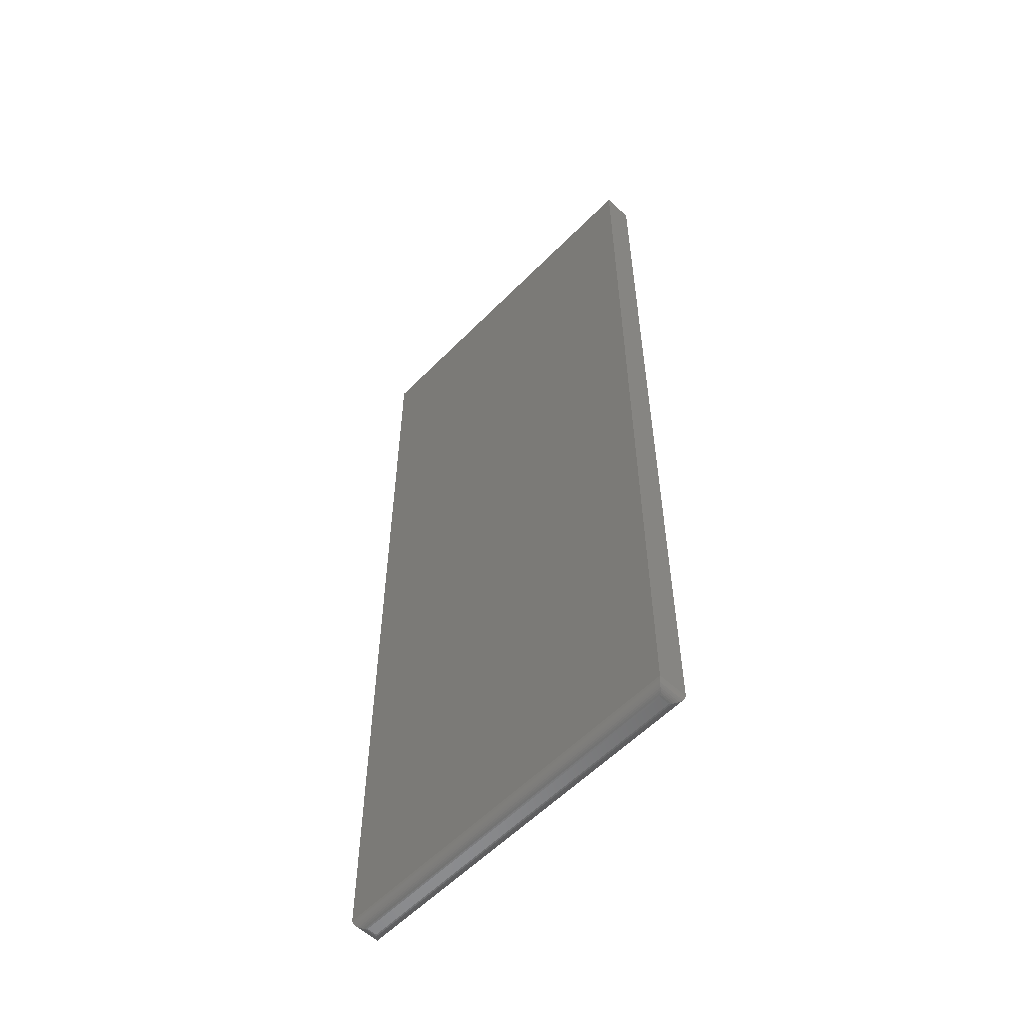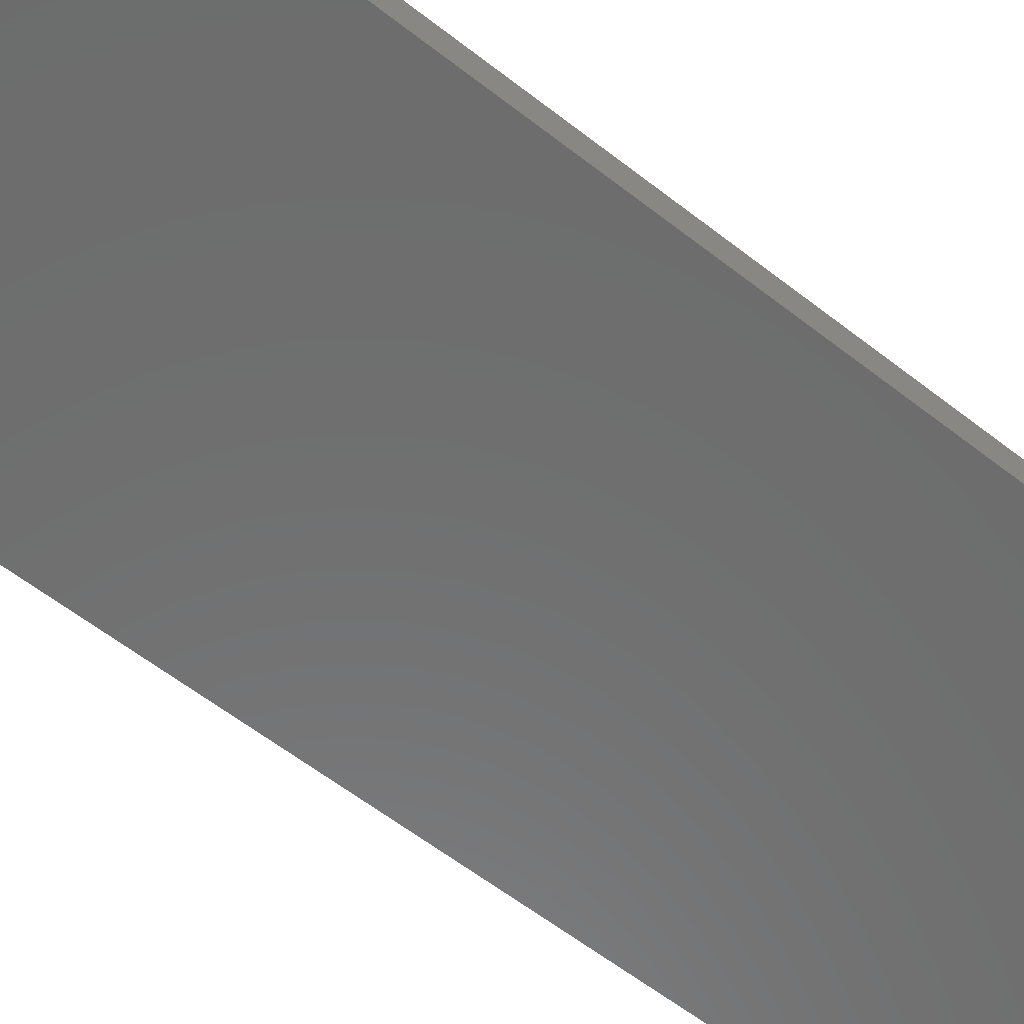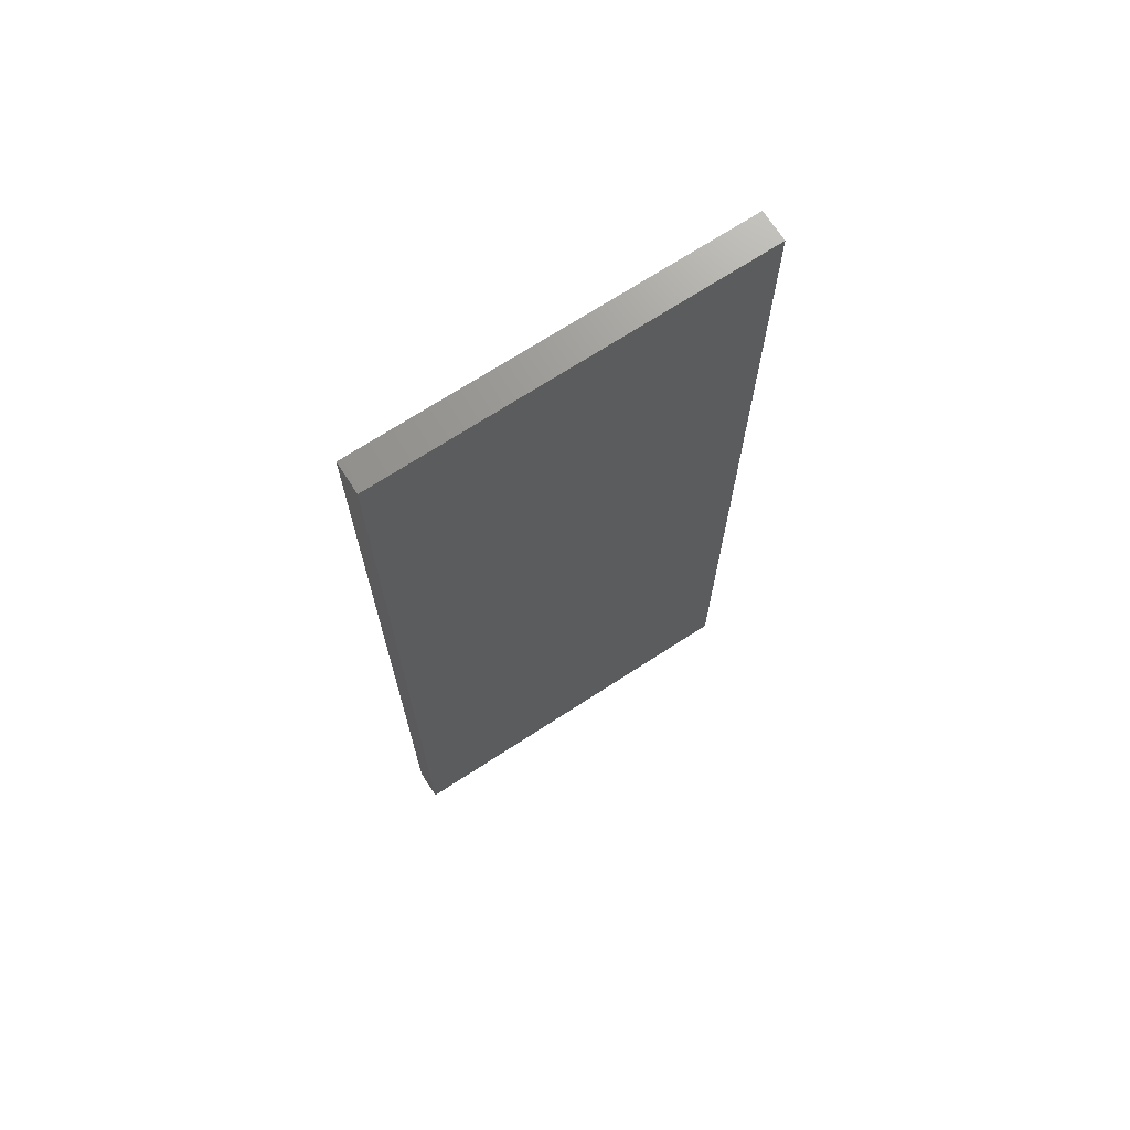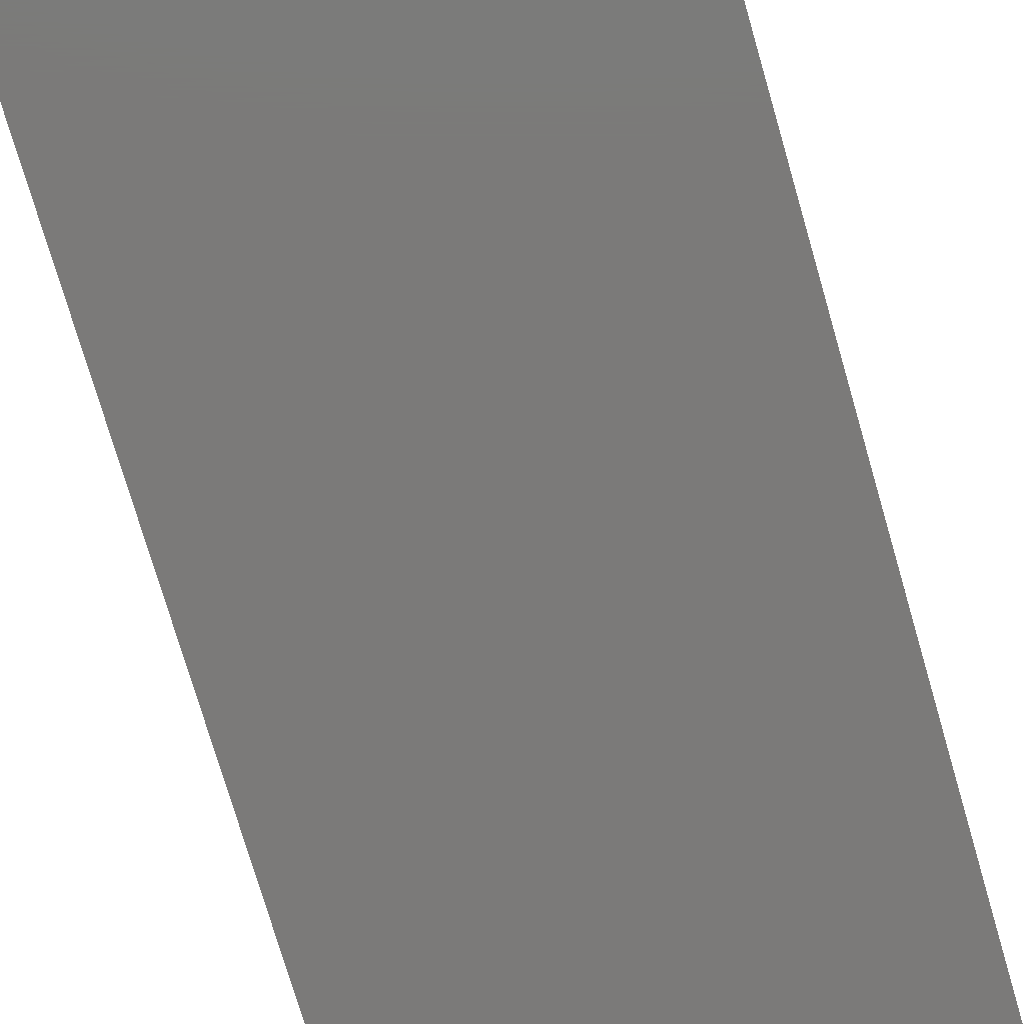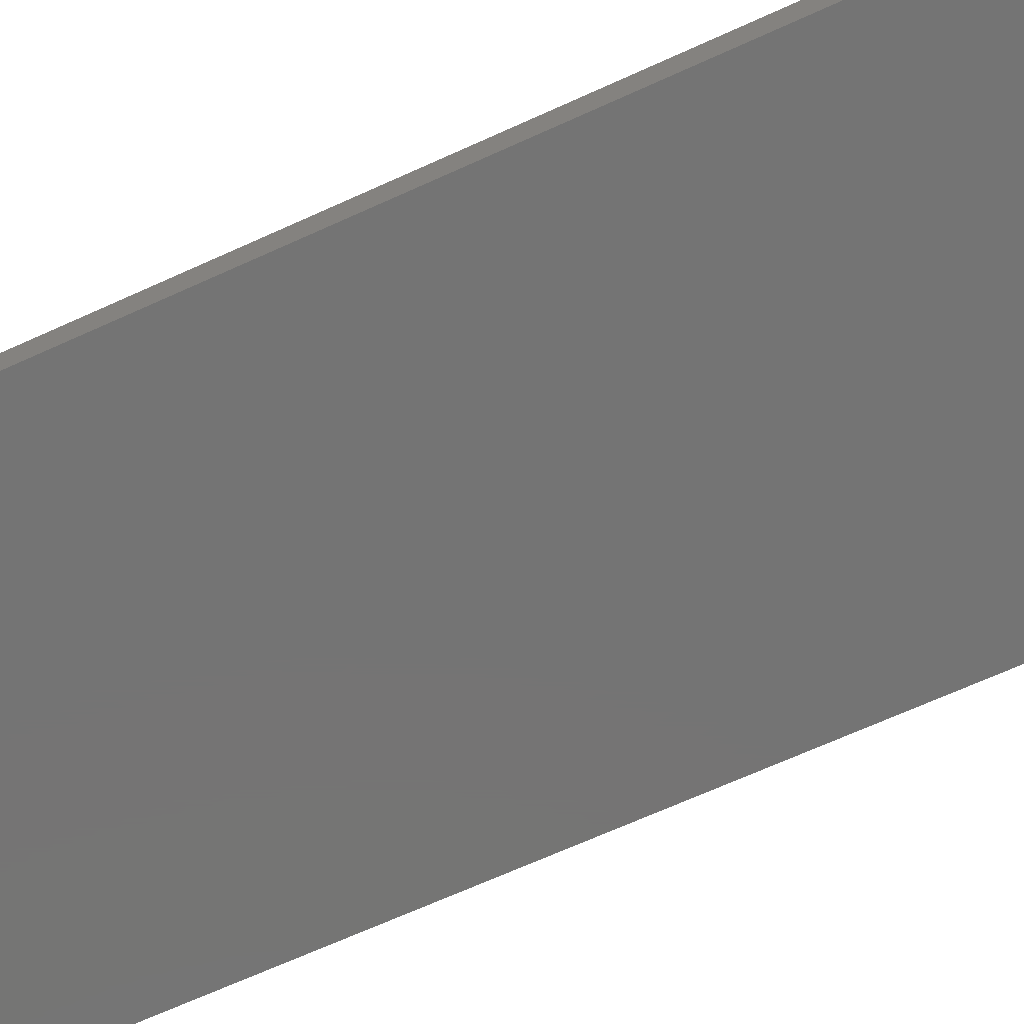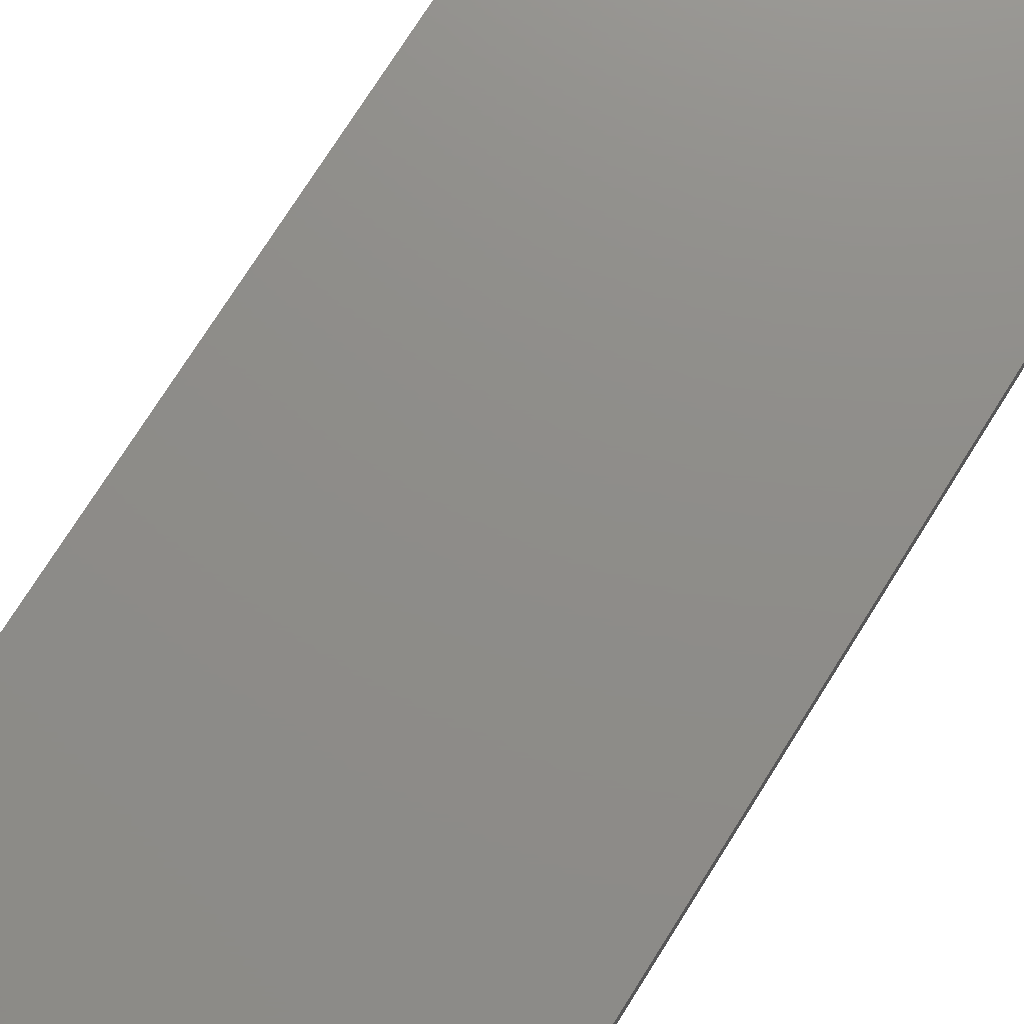
<metadata>
{"format":"stl","ext":"stl","renderer":"f3d","projection":"perspective","resolution":1024,"background":"white","views":[{"elev":-57.4,"azim":46.3,"up":"+Z"},{"elev":-58.8,"azim":-129.0,"up":"+Y"},{"elev":70.7,"azim":147.0,"up":"+Z"},{"elev":-73.6,"azim":-163.9,"up":"+Y"},{"elev":-66.6,"azim":114.7,"up":"+Y"},{"elev":74.2,"azim":32.1,"up":"+Y"}]}
</metadata>
<code>
# stl→obj: 40 verts, 76 faces
v -0.00477 -0.01562 -1.741e-17
v -0.003551 -0.00659 9.569e-05
v -0.003551 -0.01685 9.569e-05
v -0.00477 -0.007812 -1.741e-17
v 0.002721 -0.0003217 0.005594
v 0.001624 -0.02202 0.003323
v 0.001624 -0.001419 0.003323
v 0.0008168 -0.02121 0.002351
v 0.0008168 -0.002226 0.002351
v -0.0001323 -0.02026 0.001525
v -0.0001323 -0.003175 0.001525
v -0.001196 -0.0192 0.0008655
v -0.001196 -0.004238 0.0008655
v -0.002343 -0.01805 0.0003863
v -0.002343 -0.005386 0.0003863
v 0.003043 1.622e-17 0.007812
v 0.003043 -0.02344 0.007812
v 0.002721 -0.02312 0.005594
v -0.2812 -0.01562 -4.784e-19
v -0.2812 -0.007812 -4.784e-19
v -0.2825 -0.01685 9.569e-05
v -0.2825 -0.00659 9.569e-05
v -0.2837 -0.01805 0.0003863
v -0.2837 -0.005386 0.0003863
v -0.2848 -0.0192 0.0008655
v -0.2848 -0.004238 0.0008655
v -0.2859 -0.02026 0.001525
v -0.2859 -0.003175 0.001525
v -0.2868 -0.02121 0.002351
v -0.2868 -0.002226 0.002351
v -0.2876 -0.02202 0.003323
v -0.2876 -0.001419 0.003323
v -0.2887 -0.02312 0.005594
v -0.2891 -0.02344 0.007812
v -0.2891 2.656e-35 0.007812
v -0.2887 -0.0003217 0.005594
v -0.2891 -0.02344 0.75
v 0.003043 -0.02344 0.75
v 0.003043 1.622e-17 0.75
v -0.2891 2.549e-33 0.75
f 1 2 3
f 1 4 2
f 5 6 7
f 6 8 7
f 7 8 9
f 8 10 9
f 9 10 11
f 10 12 11
f 11 12 13
f 12 14 13
f 13 14 15
f 14 3 15
f 15 3 2
f 16 17 5
f 5 17 18
f 5 18 6
f 19 20 1
f 1 20 4
f 20 21 22
f 20 19 21
f 21 23 22
f 22 23 24
f 23 25 24
f 24 25 26
f 25 27 26
f 26 27 28
f 27 29 28
f 28 29 30
f 29 31 30
f 30 31 32
f 31 33 32
f 34 35 33
f 33 35 36
f 33 36 32
f 34 17 37
f 37 17 38
f 17 16 38
f 38 16 39
f 37 40 34
f 34 40 35
f 19 3 21
f 19 1 3
f 3 14 21
f 21 14 23
f 14 12 23
f 23 12 25
f 12 10 25
f 25 10 27
f 10 8 27
f 27 8 29
f 8 6 29
f 29 6 31
f 6 18 31
f 17 34 18
f 18 34 33
f 18 33 31
f 35 40 16
f 16 40 39
f 4 22 2
f 4 20 22
f 36 7 32
f 7 9 32
f 32 9 30
f 9 11 30
f 30 11 28
f 11 13 28
f 28 13 26
f 13 15 26
f 26 15 24
f 15 2 24
f 24 2 22
f 35 16 36
f 36 16 5
f 36 5 7
f 38 39 37
f 37 39 40

</code>
